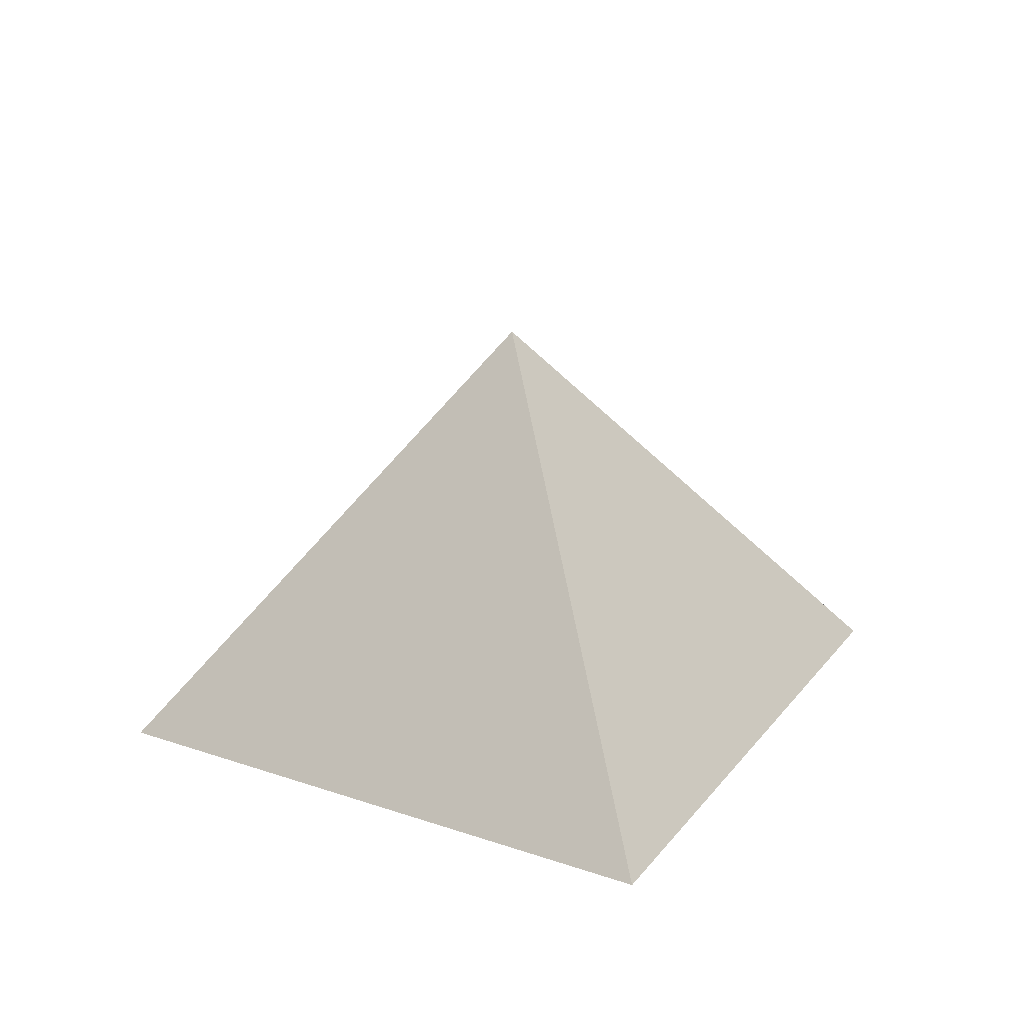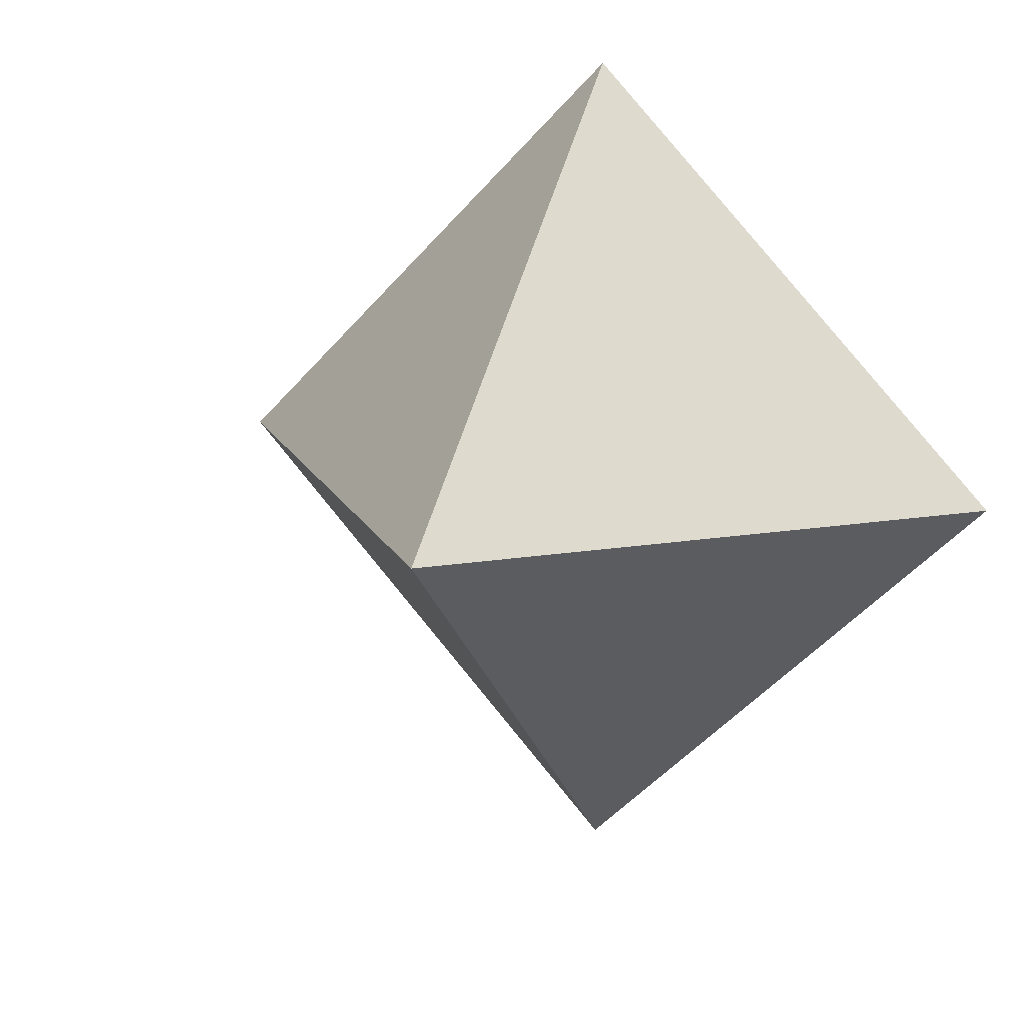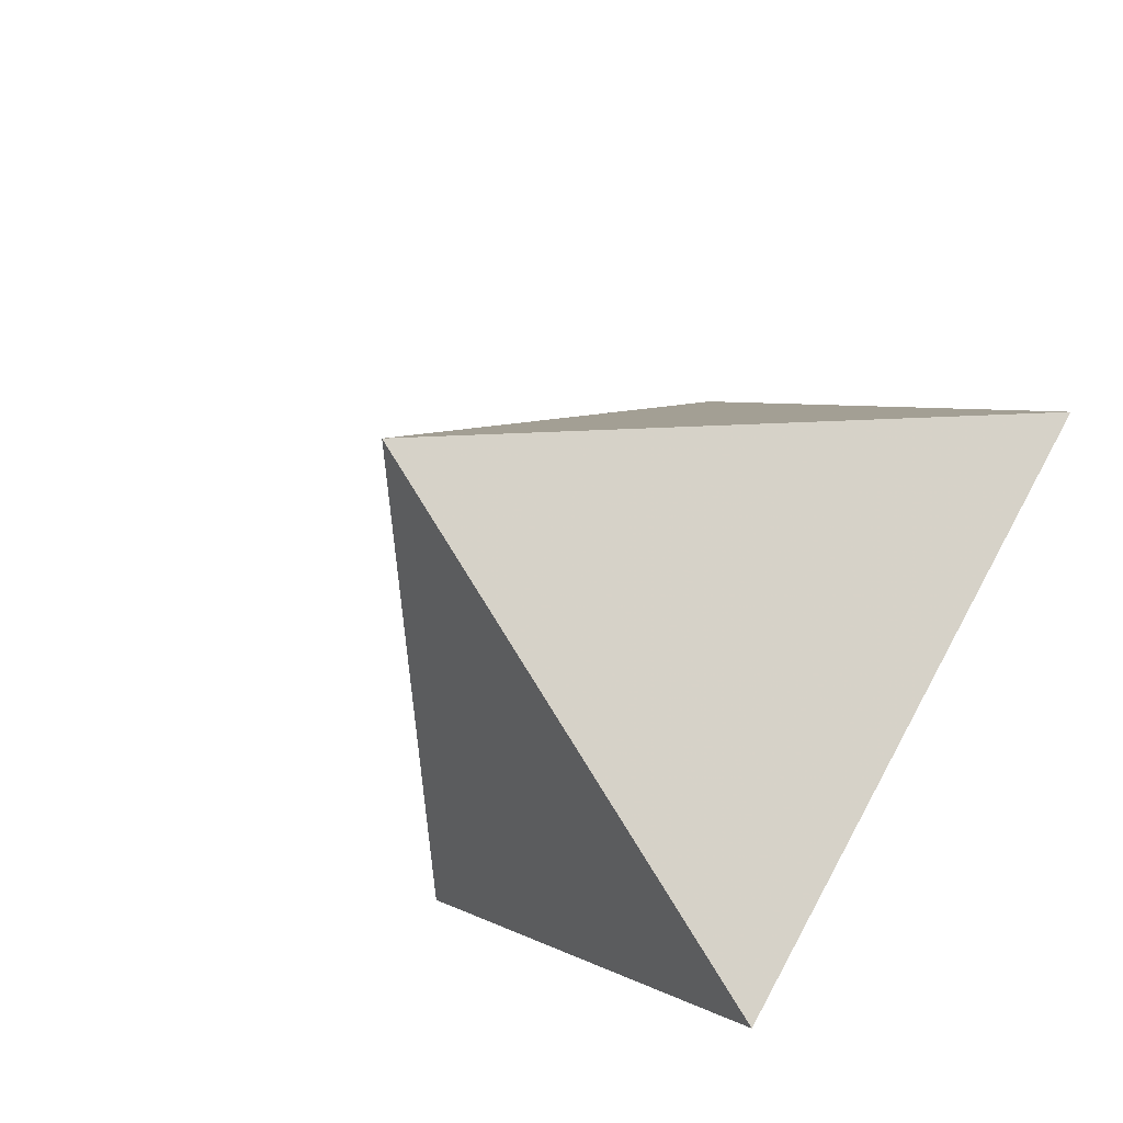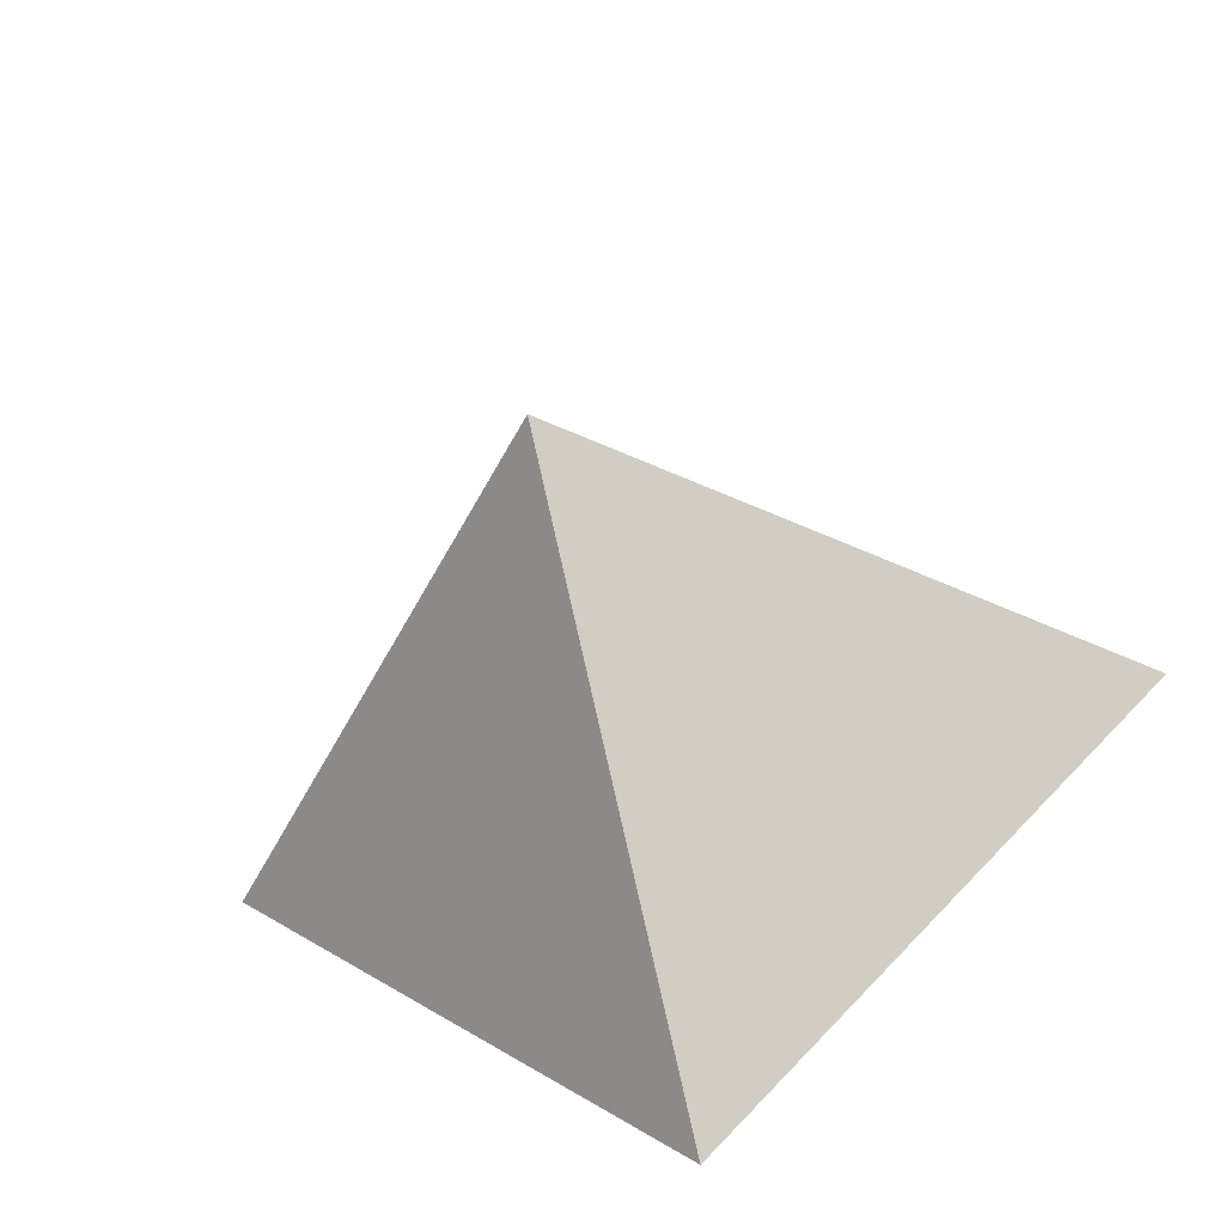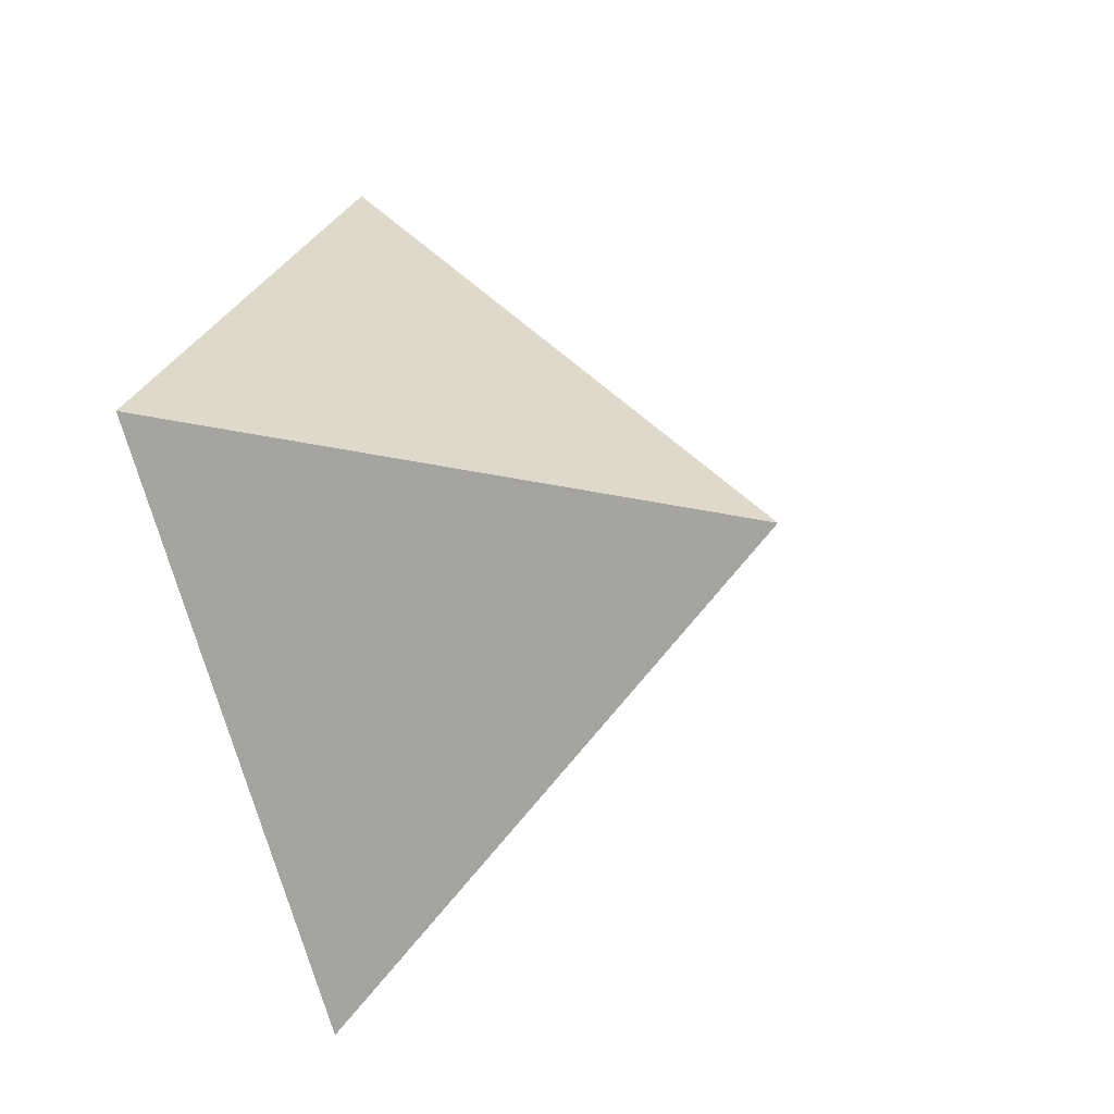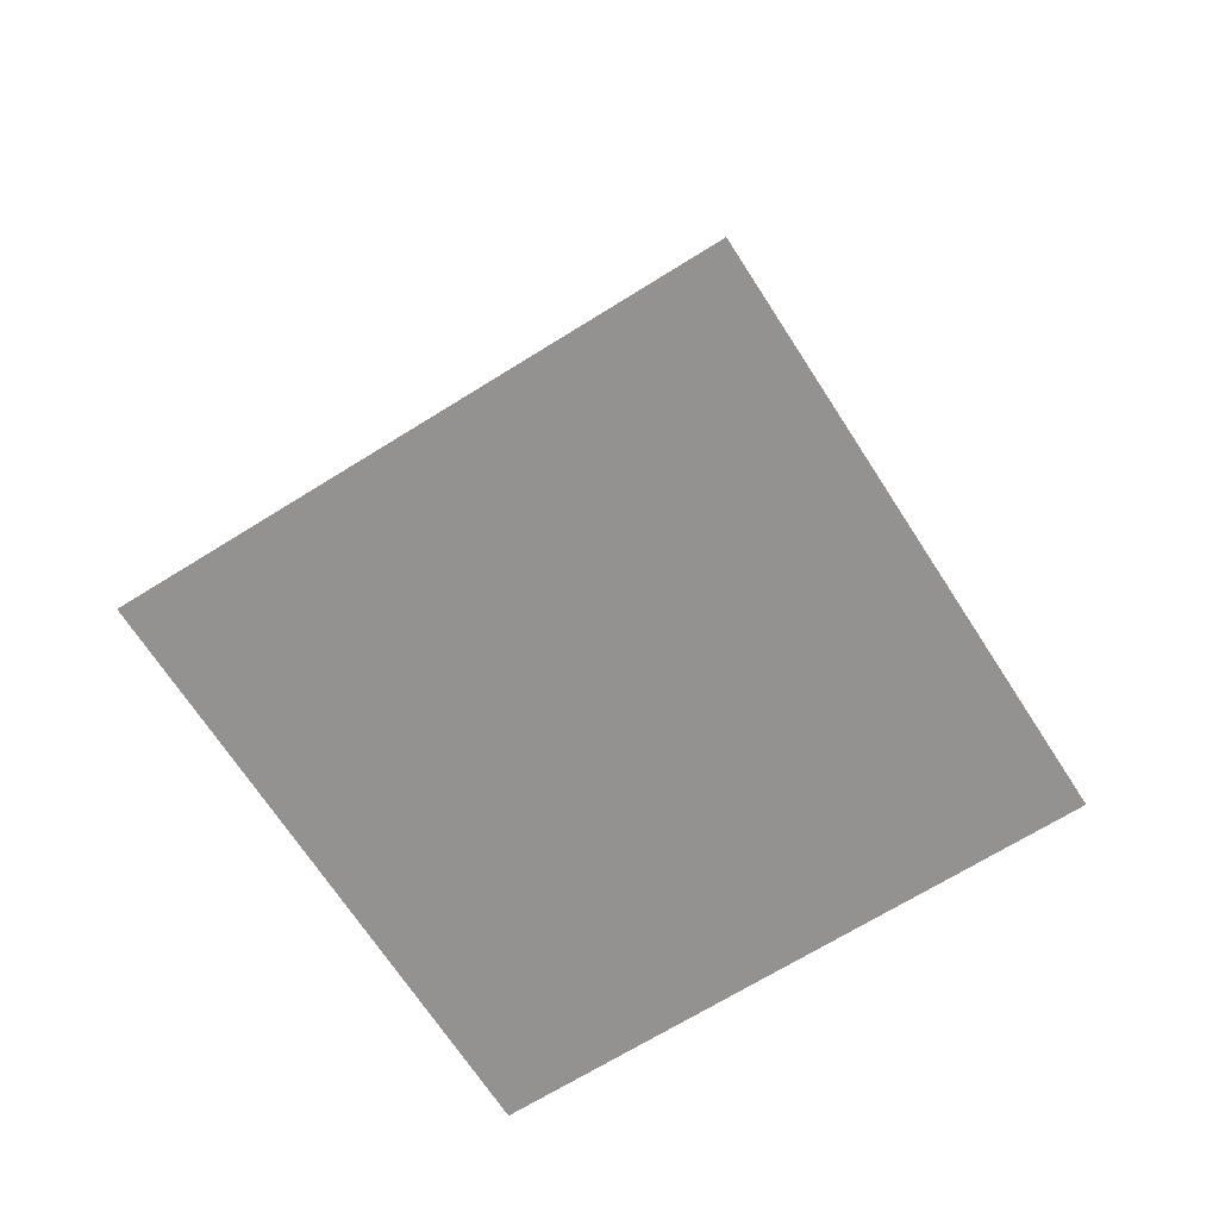
<metadata>
{"format":"obj","ext":"obj","renderer":"f3d","projection":"perspective","resolution":1024,"background":"white","views":[{"elev":25.2,"azim":-106.1,"up":"+Y"},{"elev":15.9,"azim":-154.0,"up":"+Z"},{"elev":-49.1,"azim":-132.2,"up":"+Z"},{"elev":-51.3,"azim":-161.5,"up":"+Z"},{"elev":-22.2,"azim":112.2,"up":"+Z"},{"elev":-66.5,"azim":-102.6,"up":"+Y"}]}
</metadata>
<code>
v 0 -0.3536 -0.7071
v -0.7071 -0.3536 -0
v -0 -0.3536 0.7071
v 0.7071 -0.3536 0
v 0 0.3536 0
f 1 4 2
f 2 4 3
f 1 2 5
f 2 3 5
f 3 4 5
f 4 1 5

</code>
